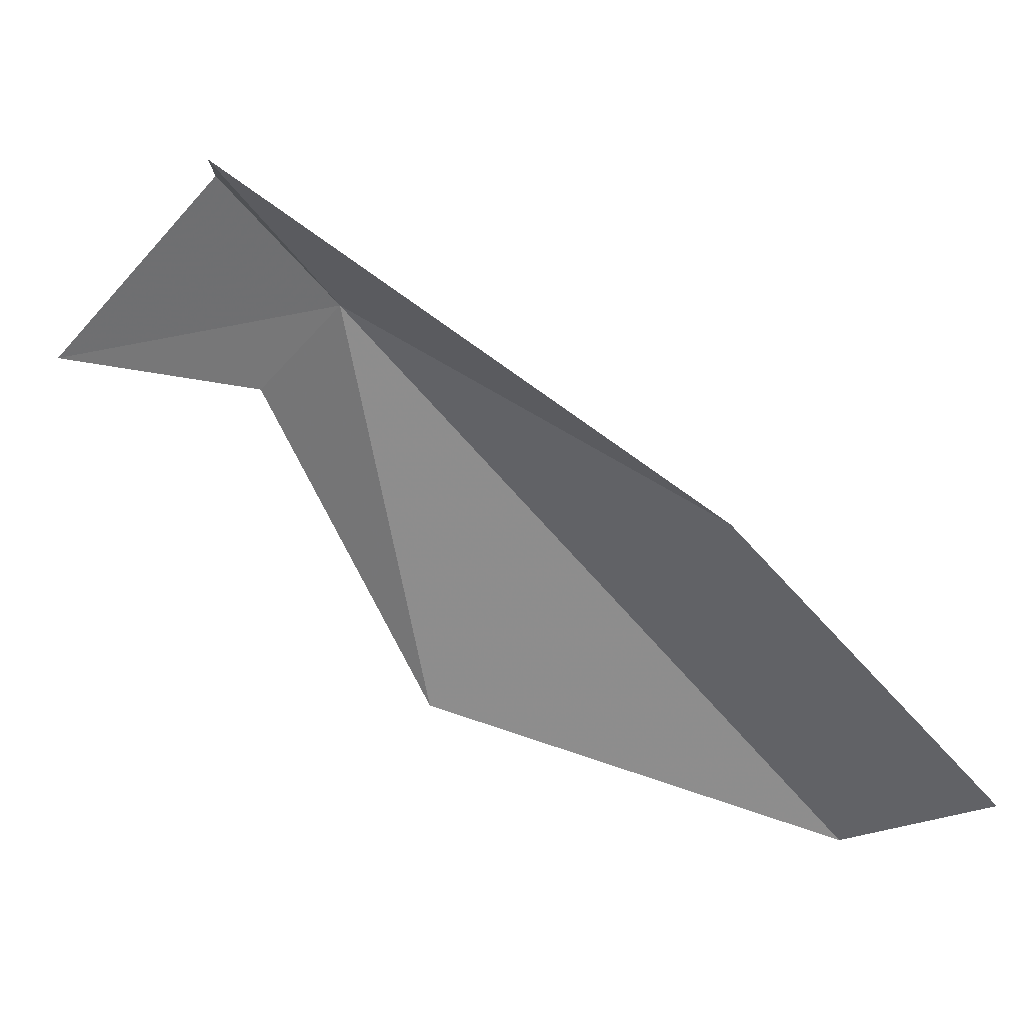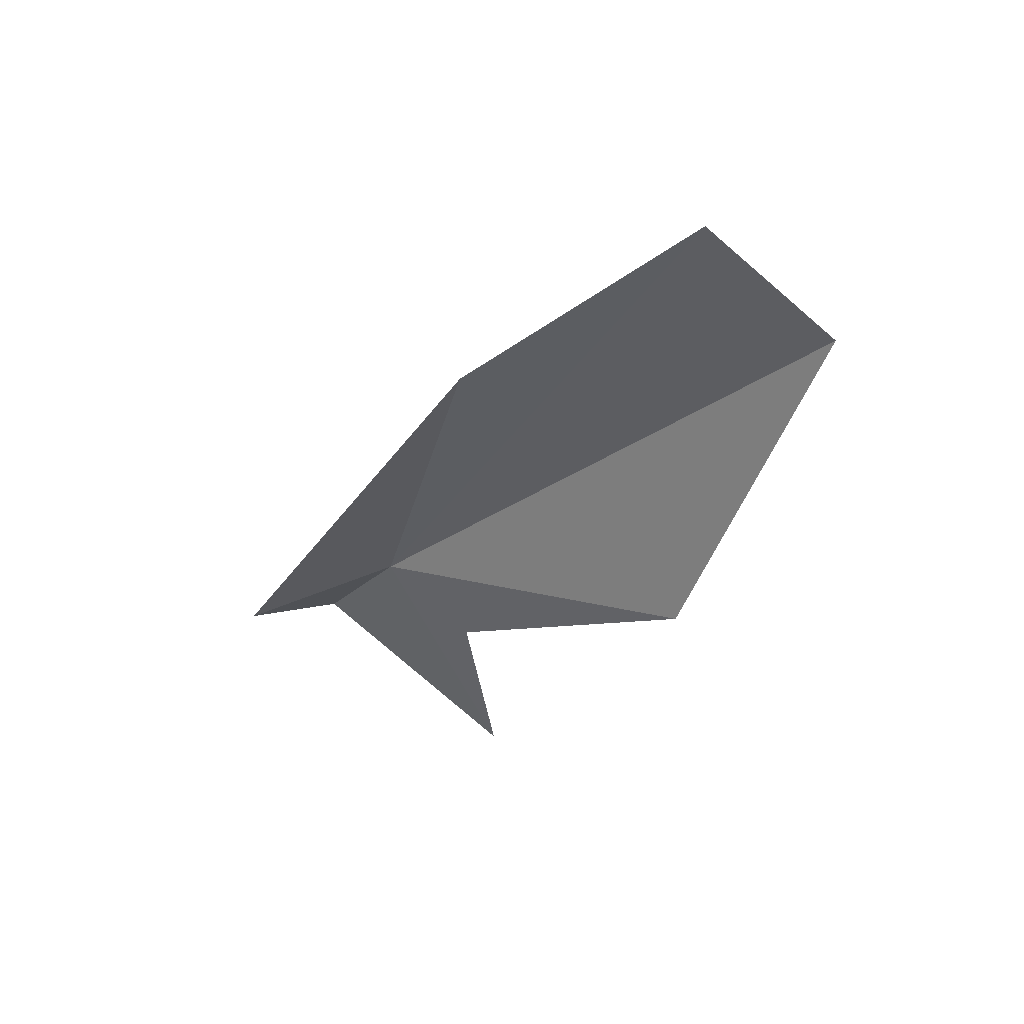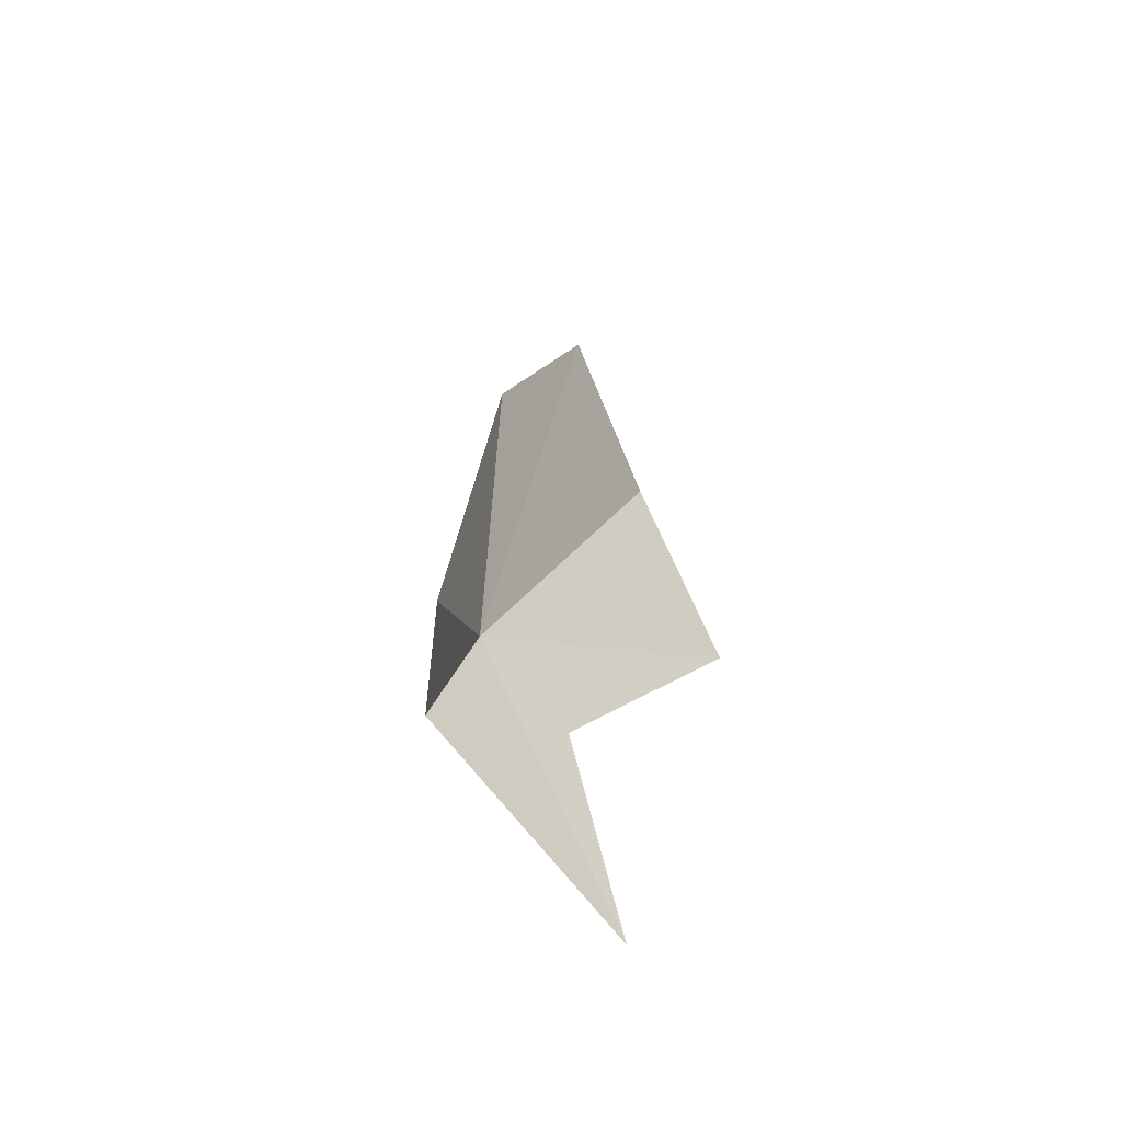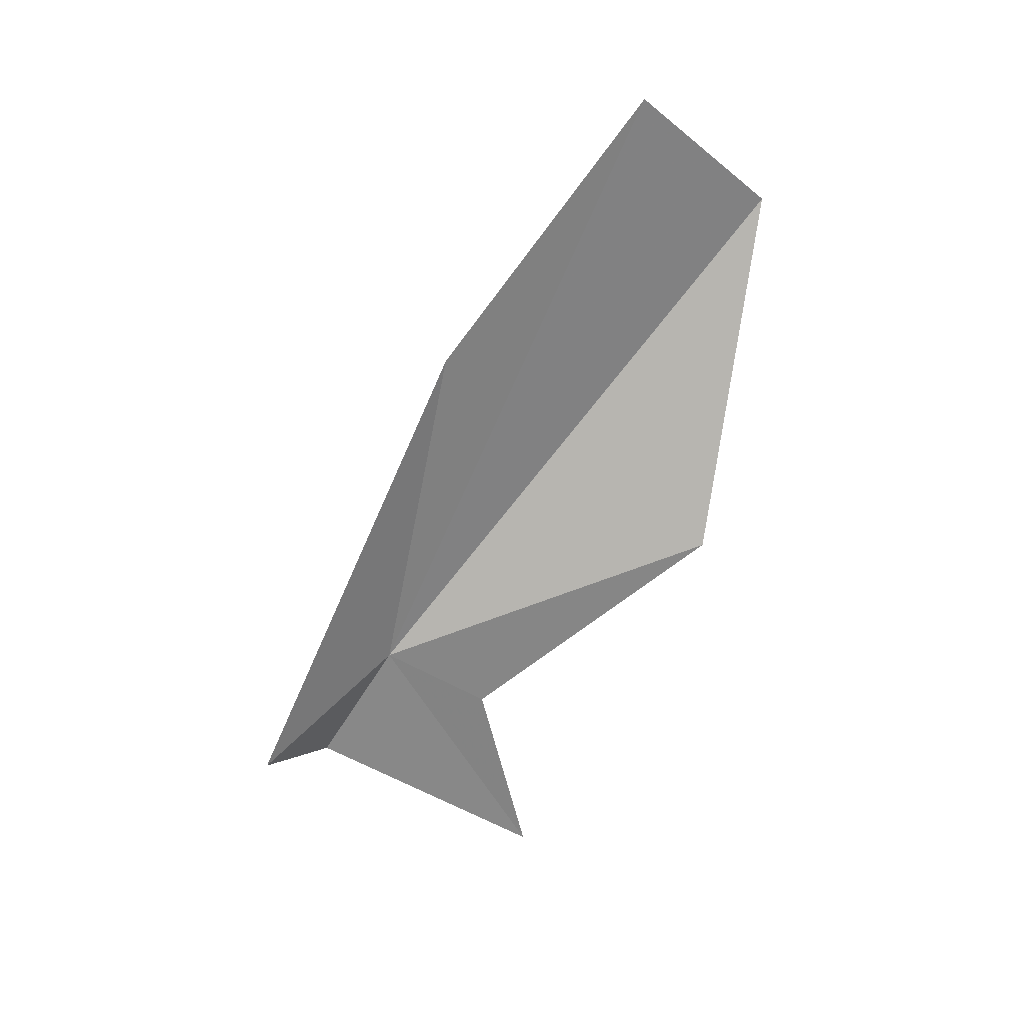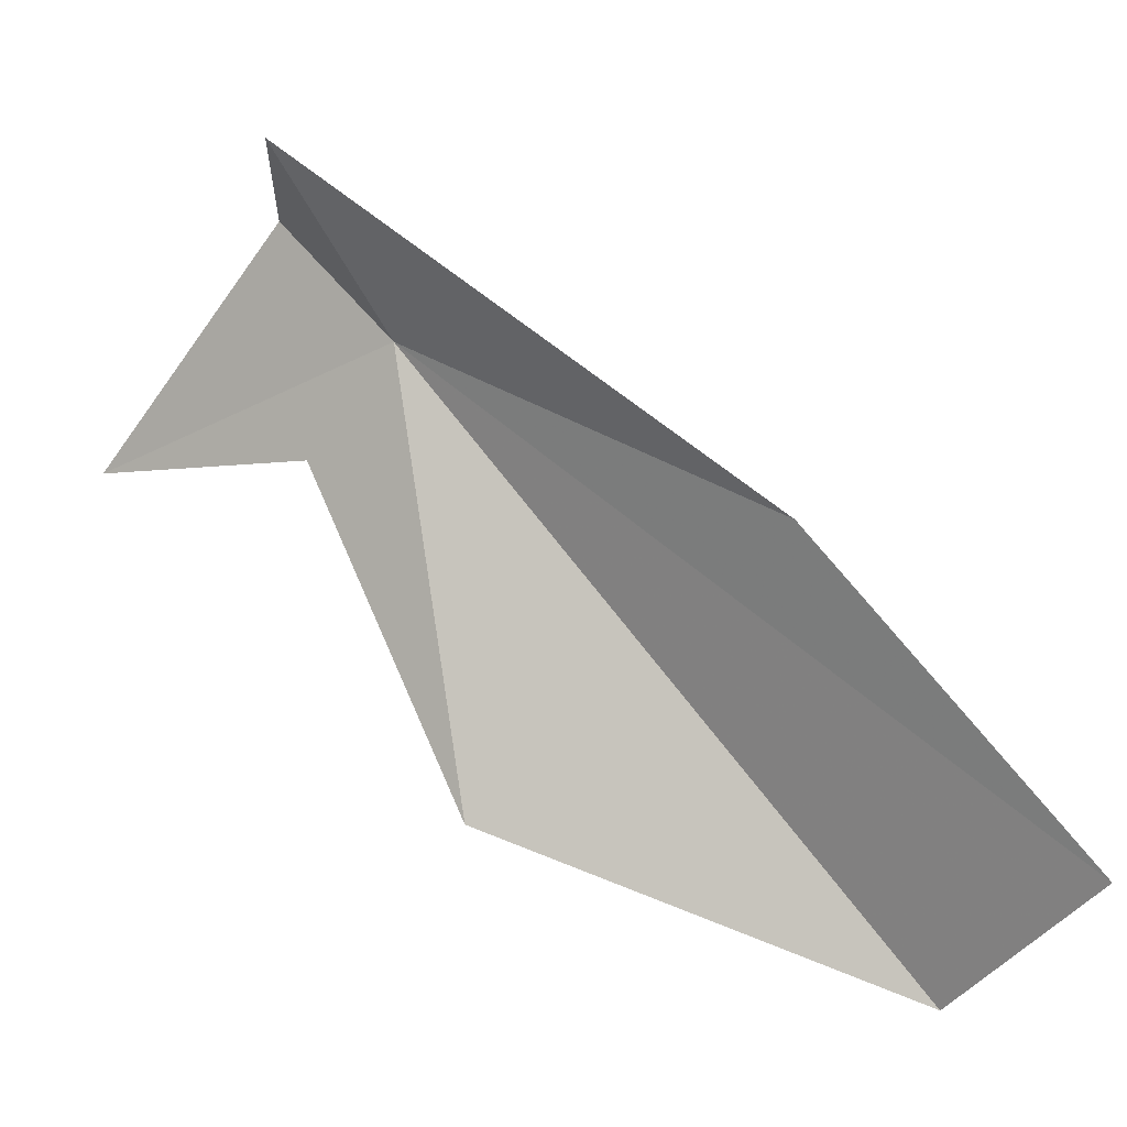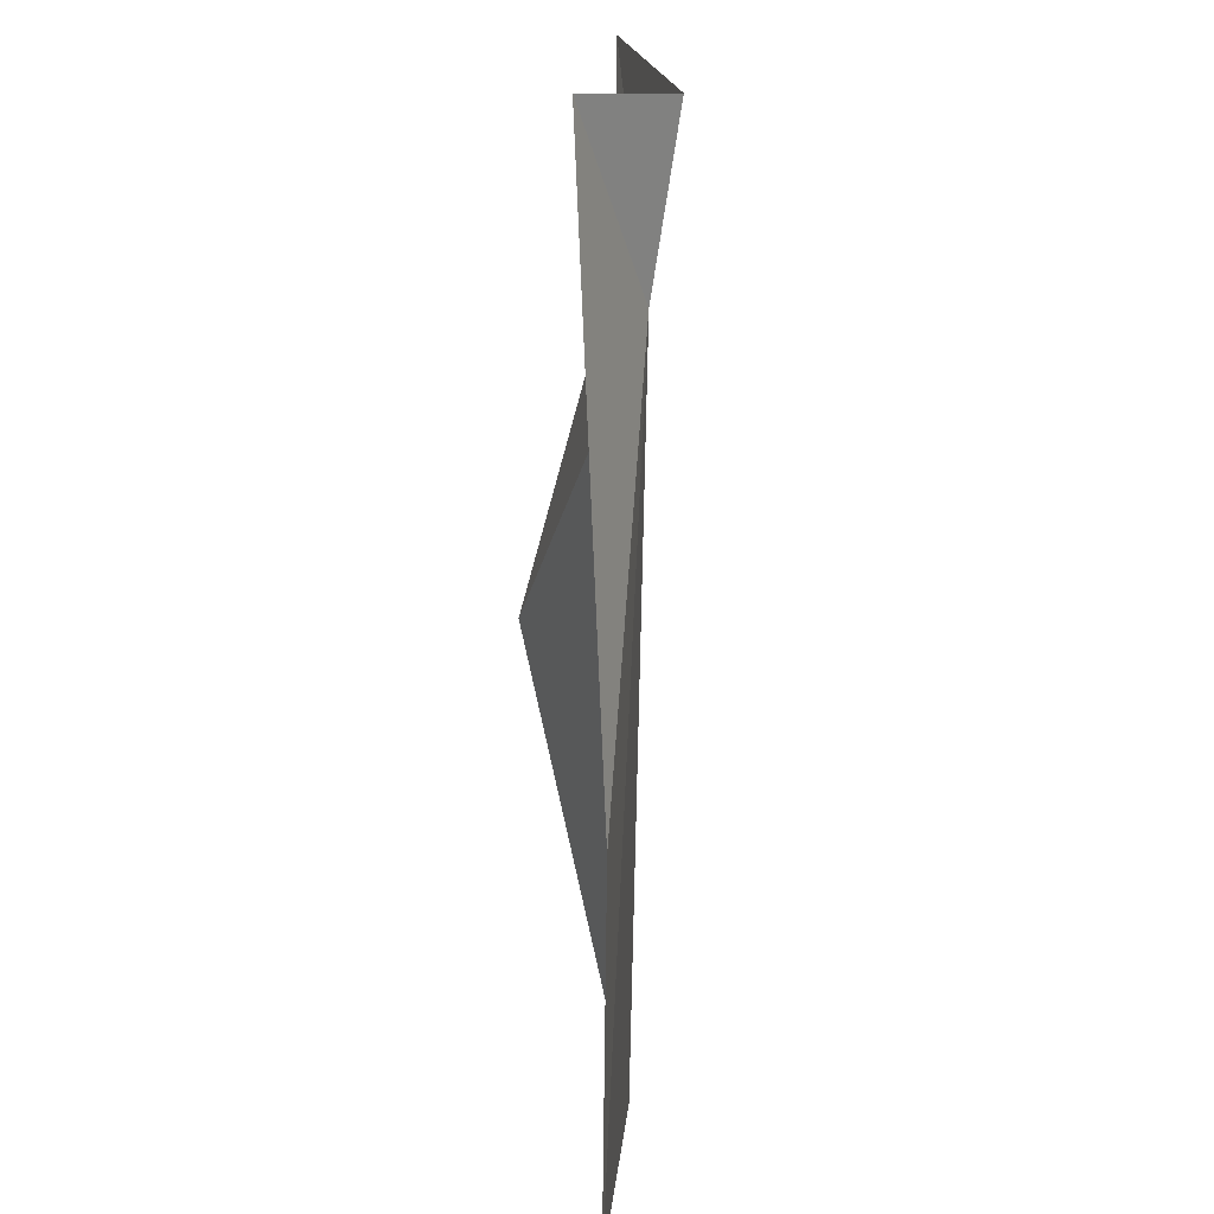
<metadata>
{"format":"obj","ext":"obj","renderer":"f3d","projection":"perspective","resolution":1024,"background":"white","views":[{"elev":45.5,"azim":-56.1,"up":"+Y"},{"elev":58.0,"azim":-78.1,"up":"+Z"},{"elev":-33.7,"azim":-148.9,"up":"+Z"},{"elev":35.7,"azim":-107.4,"up":"+Z"},{"elev":17.9,"azim":-51.0,"up":"+Y"},{"elev":73.7,"azim":10.4,"up":"+Y"}]}
</metadata>
<code>
v 4.666 -15.38 12.01
v 5.282 -19.11 15.87
v 4.06 -18.22 13.1
v 4.966 -16.07 14.92
v 4.146 -14.07 11.44
v 4.378 -16.19 11.49
v 4.09 -16.52 9.827
v 5.308 -17.95 16.96
v 4.67 -14.72 11.02
f 1 2 3
f 1 5 4
f 1 3 6
f 1 6 7
f 1 4 8
f 1 9 5
f 1 7 9
f 1 8 2

</code>
